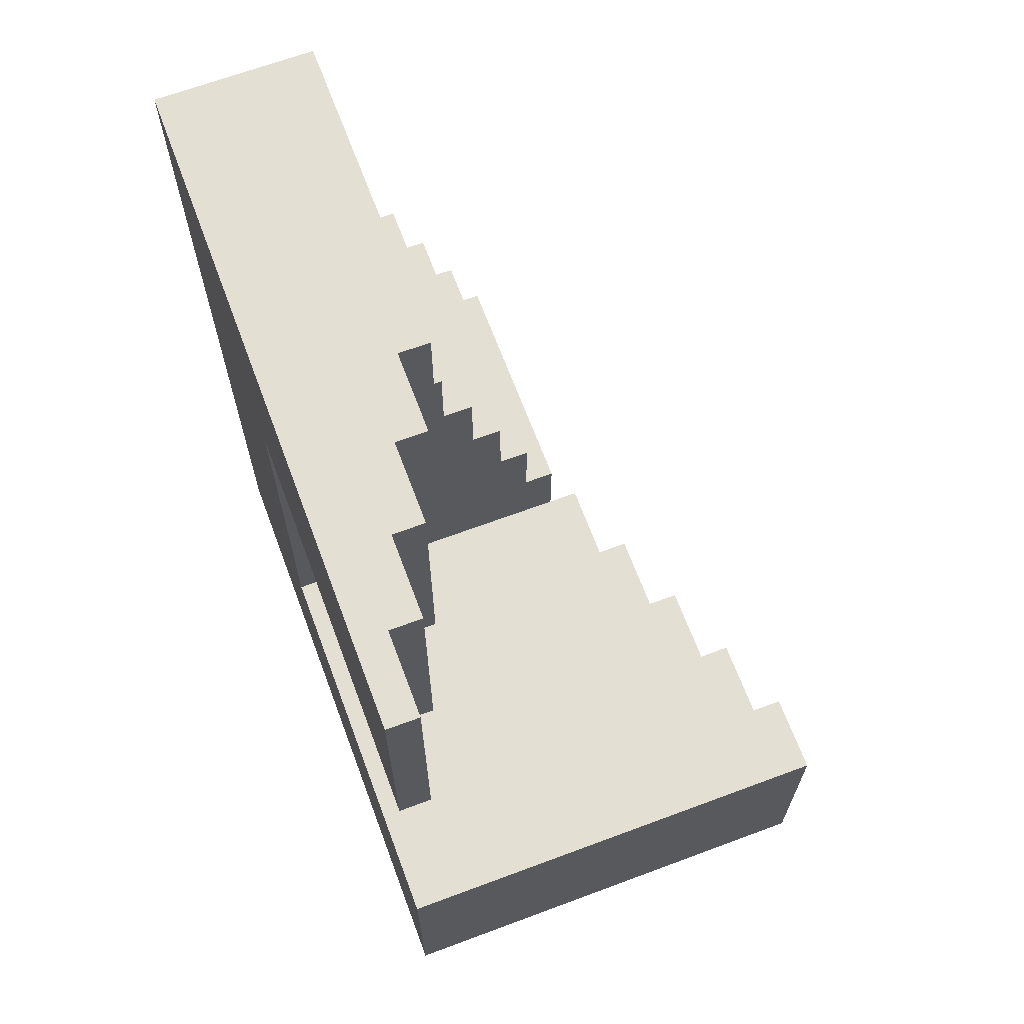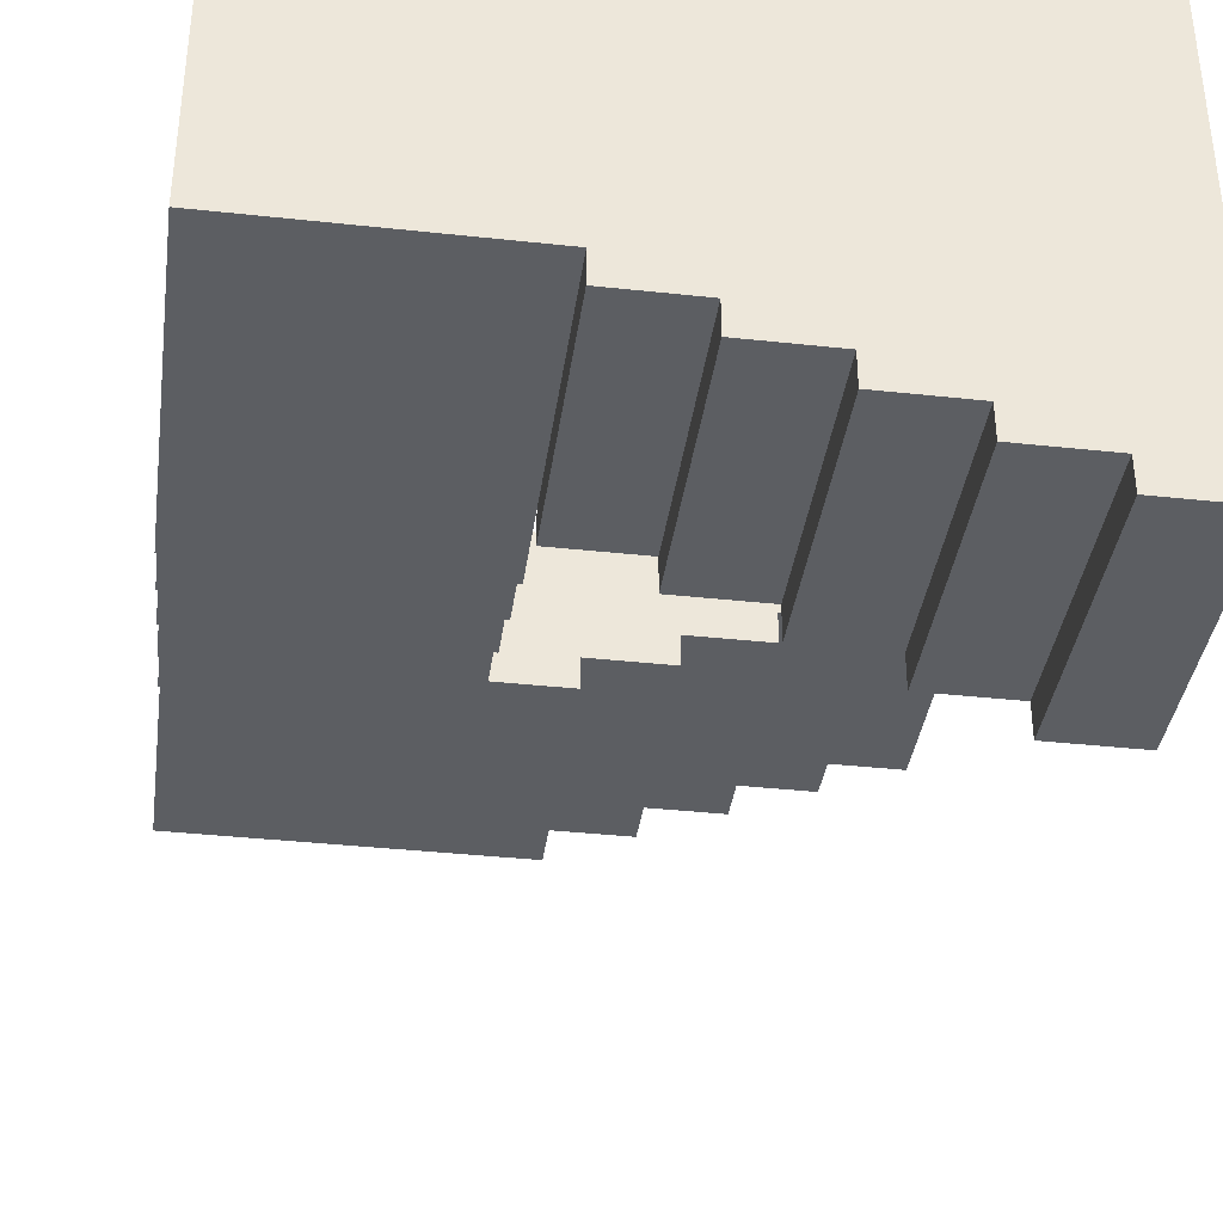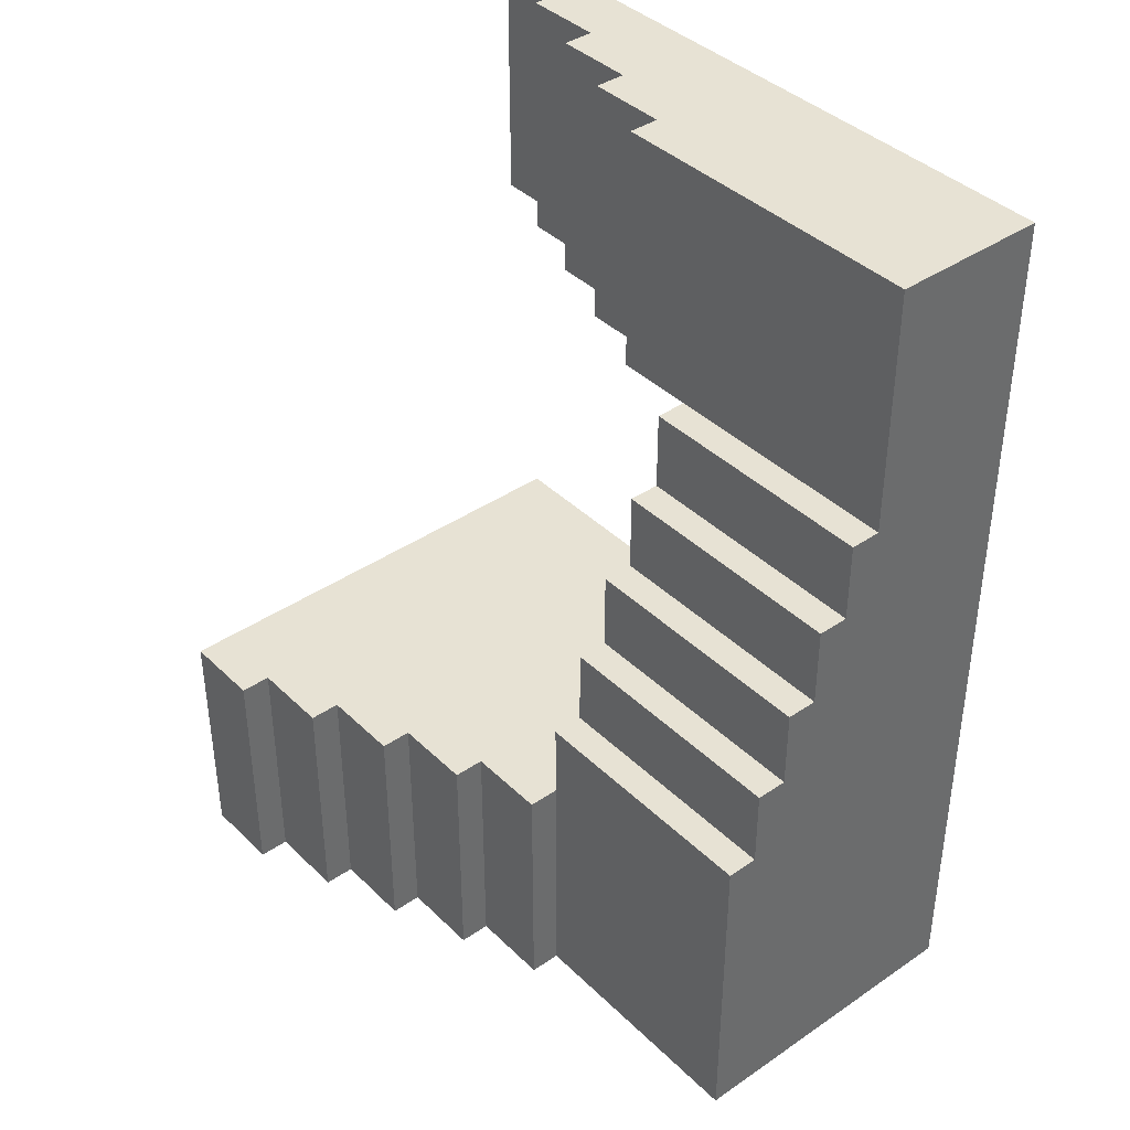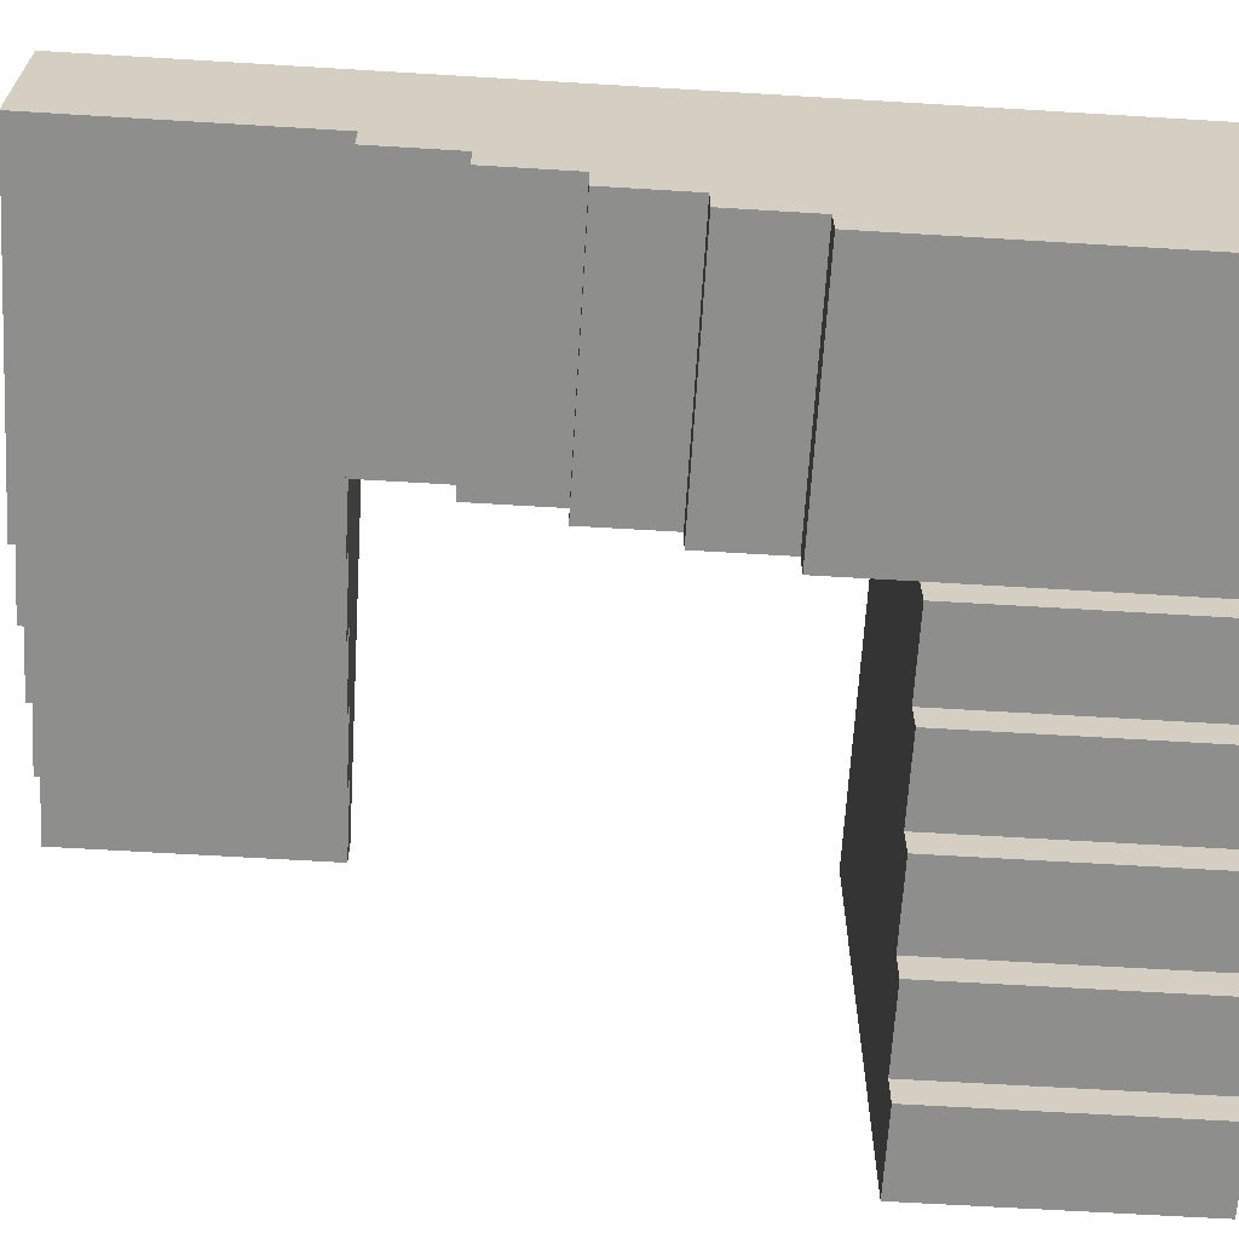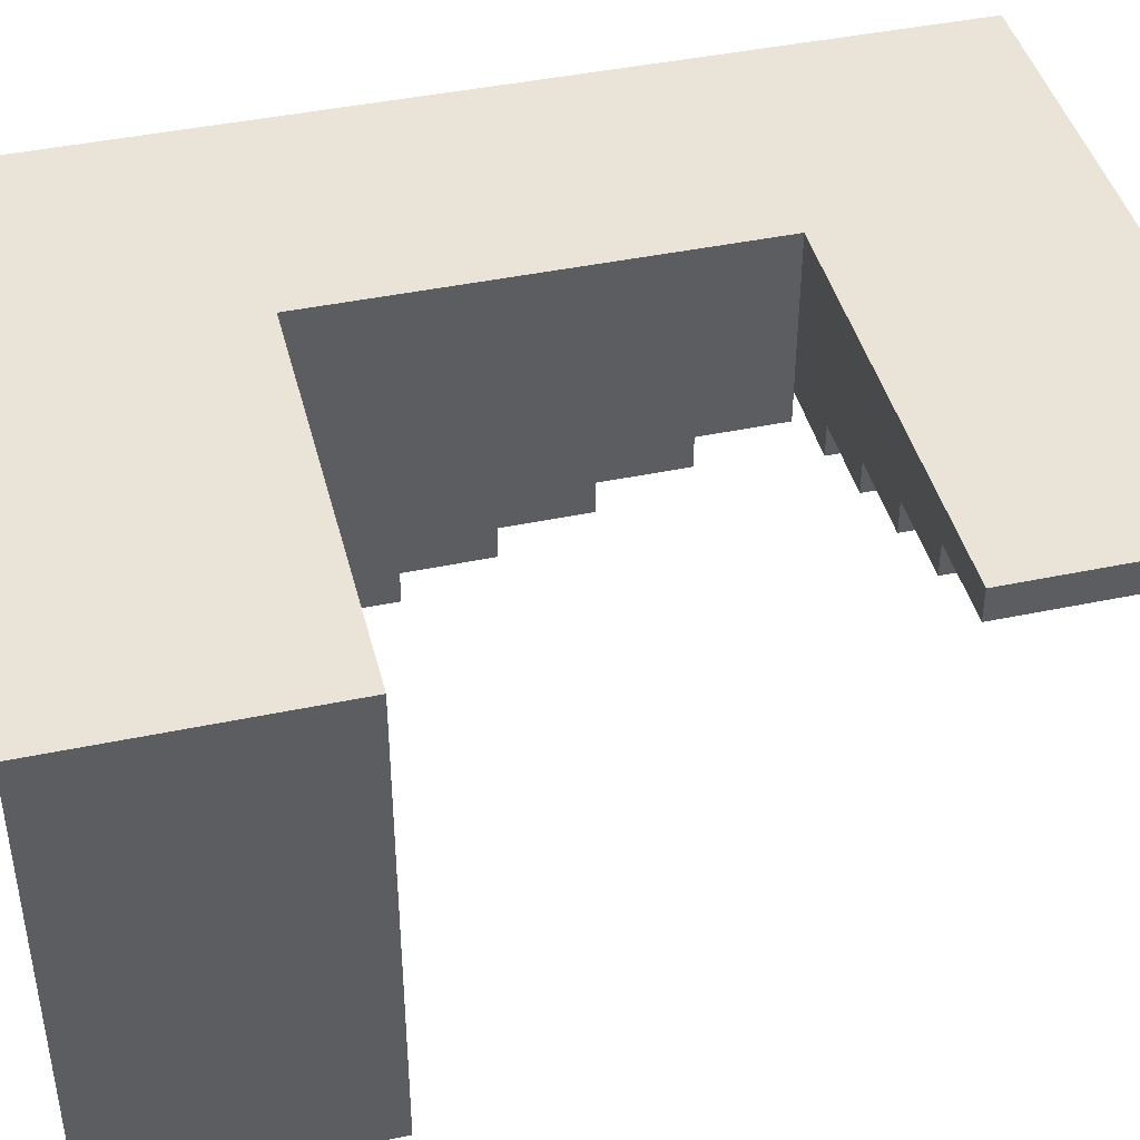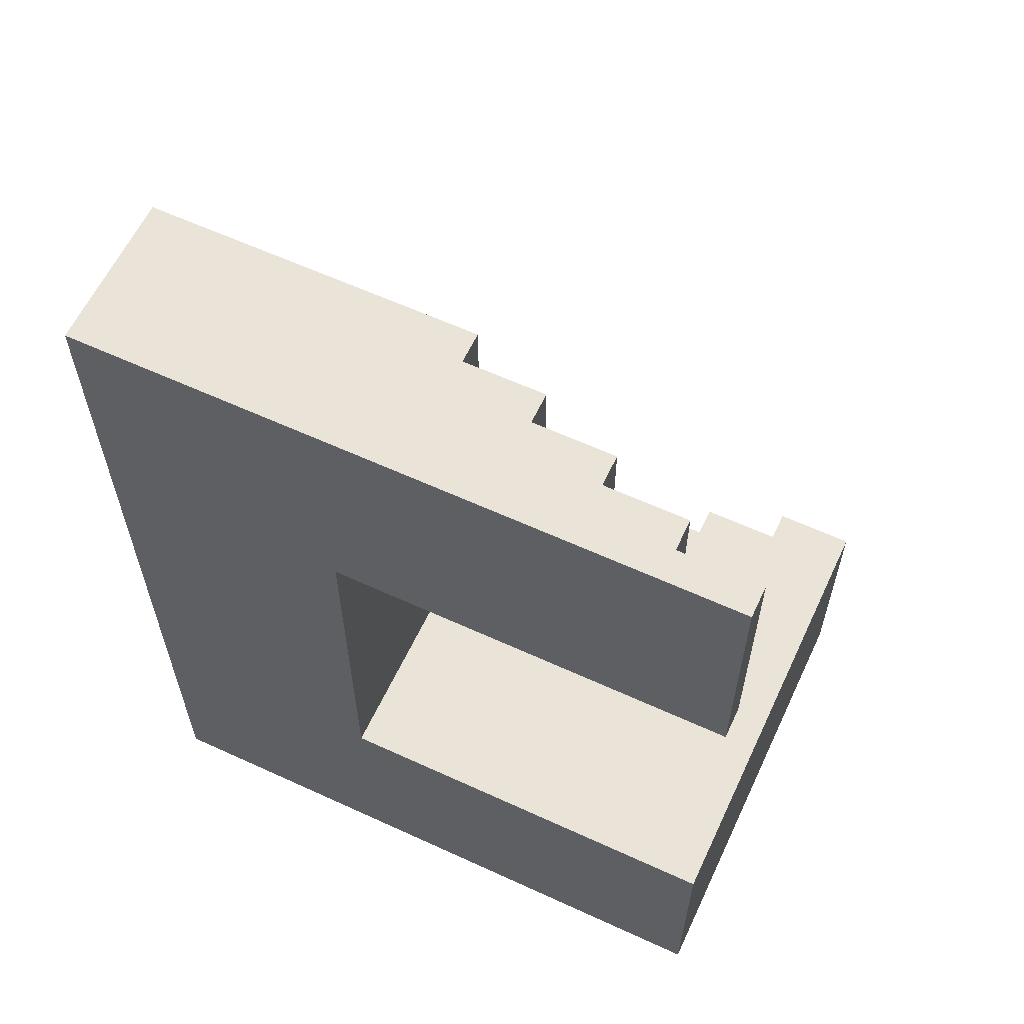
<metadata>
{"format":"obj","ext":"obj","renderer":"f3d","projection":"perspective","resolution":1024,"background":"white","views":[{"elev":66.8,"azim":-110.5,"up":"+Z"},{"elev":-37.7,"azim":172.1,"up":"+Y"},{"elev":39.8,"azim":49.8,"up":"+Z"},{"elev":-64.9,"azim":86.5,"up":"+Y"},{"elev":43.0,"azim":-104.0,"up":"+Y"},{"elev":60.9,"azim":-154.9,"up":"+Z"}]}
</metadata>
<code>
v 2.5 0 5.8
v 4.6 0 5.8
v 4.6 0 2.9
v 2.5 0 2.9
v 2.5 0 3.7
v 3.8 0 3.7
v 3.8 0 5
v 2.5 0 5
v 4.6 -0.8 4.48
v 3.8 -0.8 4.48
v 3.8 -0.8 4.22
v 4.6 -0.8 4.22
v 3.28 -0.4 5
v 3.54 -0.4 5
v 3.54 -0.4 5.8
v 3.28 -0.4 5.8
v 3.8 0 5
v 3.8 -0.5 5
v 3.54 -0.5 5
v 3.54 -0.4 5
v 3.28 -0.4 5
v 3.28 -0.3 5
v 3.02 -0.3 5
v 3.02 -0.2 5
v 2.76 -0.2 5
v 2.76 -0.1 5
v 2.5 -0.1 5
v 2.5 0 5
v 2.76 -0.1 5.8
v 2.76 -0.1 5
v 2.76 -0.2 5
v 2.76 -0.2 5.8
v 4.6 -0.6 4.74
v 3.8 -0.6 4.74
v 3.8 -0.7 4.74
v 4.6 -0.7 4.74
v 3.8 -0.6 5
v 3.8 -0.6 4.74
v 4.6 -0.6 4.74
v 4.6 -0.6 5
v 4.6 -0.8 4.22
v 3.8 -0.8 4.22
v 3.8 -0.9 4.22
v 4.6 -0.9 4.22
v 2.76 -1.4 2.9
v 2.76 -1.4 3.7
v 2.76 -1.5 3.7
v 2.76 -1.5 2.9
v 4.6 -1 2.9
v 4.6 -1 3.96
v 3.8 -1 3.96
v 3.8 -1 3.7
v 3.8 -1 2.9
v 3.8 0 3.7
v 3.8 -1 3.7
v 3.8 -1 3.96
v 3.8 -0.9 3.96
v 3.8 -0.9 4.22
v 3.8 -0.8 4.22
v 3.8 -0.8 4.48
v 3.8 -0.7 4.48
v 3.8 -0.7 4.74
v 3.8 -0.6 4.74
v 3.8 -0.6 5
v 3.8 -0.5 5
v 3.8 0 5
v 2.5 0 3.7
v 2.5 0 2.9
v 2.5 -1.5 2.9
v 2.5 -1.5 3.7
v 3.8 0 3.7
v 2.5 0 3.7
v 2.5 -1.5 3.7
v 2.76 -1.5 3.7
v 2.76 -1.4 3.7
v 3.02 -1.4 3.7
v 3.02 -1.3 3.7
v 3.28 -1.3 3.7
v 3.28 -1.2 3.7
v 3.54 -1.2 3.7
v 3.54 -1.1 3.7
v 3.8 -1.1 3.7
v 3.8 -1 3.7
v 3.02 -1.3 3.7
v 3.02 -1.3 2.9
v 3.28 -1.3 2.9
v 3.28 -1.3 3.7
v 4.6 -0.5 5
v 3.8 -0.5 5
v 3.8 -0.6 5
v 4.6 -0.6 5
v 3.28 -1.2 2.9
v 3.28 -1.2 3.7
v 3.28 -1.3 3.7
v 3.28 -1.3 2.9
v 2.5 0 5.8
v 2.5 0 5
v 2.5 -0.1 5
v 2.5 -0.1 5.8
v 4.6 -0.9 3.96
v 3.8 -0.9 3.96
v 3.8 -1 3.96
v 4.6 -1 3.96
v 3.8 -1 2.9
v 3.8 -1 3.7
v 3.8 -1.1 3.7
v 3.8 -1.1 2.9
v 3.8 -0.7 4.74
v 3.8 -0.7 4.48
v 4.6 -0.7 4.48
v 4.6 -0.7 4.74
v 2.5 -1.5 3.7
v 2.5 -1.5 2.9
v 2.76 -1.5 2.9
v 2.76 -1.5 3.7
v 3.8 -1.1 2.9
v 3.8 -1.1 3.7
v 3.54 -1.1 3.7
v 3.54 -1.1 2.9
v 4.6 0 5.8
v 2.5 0 5.8
v 2.5 -0.1 5.8
v 2.76 -0.1 5.8
v 2.76 -0.2 5.8
v 3.02 -0.2 5.8
v 3.02 -0.3 5.8
v 3.28 -0.3 5.8
v 3.28 -0.4 5.8
v 3.54 -0.4 5.8
v 3.54 -0.5 5.8
v 4.6 -0.5 5.8
v 3.02 -1.3 2.9
v 3.02 -1.3 3.7
v 3.02 -1.4 3.7
v 3.02 -1.4 2.9
v 3.54 -0.4 5.8
v 3.54 -0.4 5
v 3.54 -0.5 5
v 3.54 -0.5 5.8
v 4.6 0 2.9
v 4.6 0 5.8
v 4.6 -0.5 5.8
v 4.6 -0.5 5
v 4.6 -0.6 5
v 4.6 -0.6 4.74
v 4.6 -0.7 4.74
v 4.6 -0.7 4.48
v 4.6 -0.8 4.48
v 4.6 -0.8 4.22
v 4.6 -0.9 4.22
v 4.6 -0.9 3.96
v 4.6 -1 3.96
v 4.6 -1 2.9
v 3.54 -1.1 2.9
v 3.54 -1.1 3.7
v 3.54 -1.2 3.7
v 3.54 -1.2 2.9
v 2.76 -1.4 3.7
v 2.76 -1.4 2.9
v 3.02 -1.4 2.9
v 3.02 -1.4 3.7
v 4.6 -0.7 4.48
v 3.8 -0.7 4.48
v 3.8 -0.8 4.48
v 4.6 -0.8 4.48
v 3.54 -0.5 5.8
v 3.54 -0.5 5
v 3.8 -0.5 5
v 4.6 -0.5 5
v 4.6 -0.5 5.8
v 2.76 -0.1 5.8
v 2.5 -0.1 5.8
v 2.5 -0.1 5
v 2.76 -0.1 5
v 3.28 -1.2 3.7
v 3.28 -1.2 2.9
v 3.54 -1.2 2.9
v 3.54 -1.2 3.7
v 2.5 0 2.9
v 4.6 0 2.9
v 4.6 -1 2.9
v 3.8 -1 2.9
v 3.8 -1.1 2.9
v 3.54 -1.1 2.9
v 3.54 -1.2 2.9
v 3.28 -1.2 2.9
v 3.28 -1.3 2.9
v 3.02 -1.3 2.9
v 3.02 -1.4 2.9
v 2.76 -1.4 2.9
v 2.76 -1.5 2.9
v 2.5 -1.5 2.9
v 3.28 -0.3 5.8
v 3.28 -0.3 5
v 3.28 -0.4 5
v 3.28 -0.4 5.8
v 2.76 -0.2 5
v 3.02 -0.2 5
v 3.02 -0.2 5.8
v 2.76 -0.2 5.8
v 3.02 -0.2 5.8
v 3.02 -0.2 5
v 3.02 -0.3 5
v 3.02 -0.3 5.8
v 3.02 -0.3 5
v 3.28 -0.3 5
v 3.28 -0.3 5.8
v 3.02 -0.3 5.8
v 3.8 -0.9 4.22
v 3.8 -0.9 3.96
v 4.6 -0.9 3.96
v 4.6 -0.9 4.22
f 8 1 7
f 7 1 2
f 7 2 6
f 6 2 3
f 6 3 4
f 4 5 6
f 10 11 9
f 9 11 12
f 14 15 13
f 13 15 16
f 18 20 17
f 17 20 22
f 17 22 24
f 24 22 23
f 18 19 20
f 20 21 22
f 25 26 24
f 24 26 17
f 27 28 26
f 26 28 17
f 29 30 32
f 32 30 31
f 33 34 36
f 36 34 35
f 37 38 40
f 40 38 39
f 41 42 44
f 44 42 43
f 45 46 48
f 48 46 47
f 53 49 52
f 52 49 50
f 52 50 51
f 55 57 54
f 54 57 59
f 54 59 61
f 61 59 60
f 55 56 57
f 57 58 59
f 62 63 61
f 61 63 54
f 64 65 63
f 63 65 66
f 63 66 54
f 67 68 70
f 70 68 69
f 72 79 71
f 71 79 81
f 71 81 83
f 83 81 82
f 73 75 72
f 72 75 77
f 72 77 79
f 79 77 78
f 73 74 75
f 75 76 77
f 79 80 81
f 84 85 87
f 87 85 86
f 88 89 91
f 91 89 90
f 92 93 95
f 95 93 94
f 96 97 99
f 99 97 98
f 100 101 103
f 103 101 102
f 104 105 107
f 107 105 106
f 108 109 111
f 111 109 110
f 112 113 115
f 115 113 114
f 116 117 119
f 119 117 118
f 121 123 120
f 120 123 125
f 120 125 127
f 127 125 126
f 121 122 123
f 123 124 125
f 128 129 127
f 127 129 120
f 130 131 129
f 129 131 120
f 132 133 135
f 135 133 134
f 136 137 139
f 139 137 138
f 141 143 140
f 140 143 145
f 140 145 147
f 147 145 146
f 141 142 143
f 143 144 145
f 148 149 147
f 147 149 140
f 150 151 149
f 149 151 153
f 149 153 140
f 151 152 153
f 154 155 157
f 157 155 156
f 158 159 161
f 161 159 160
f 162 163 165
f 165 163 164
f 167 168 166
f 166 168 170
f 170 168 169
f 171 172 174
f 174 172 173
f 175 176 178
f 178 176 177
f 180 182 179
f 179 182 184
f 179 184 186
f 186 184 185
f 180 181 182
f 182 183 184
f 187 188 186
f 186 188 179
f 189 190 188
f 188 190 179
f 191 192 190
f 190 192 179
f 193 194 196
f 196 194 195
f 198 199 197
f 197 199 200
f 201 202 204
f 204 202 203
f 206 207 205
f 205 207 208
f 209 210 212
f 212 210 211

</code>
